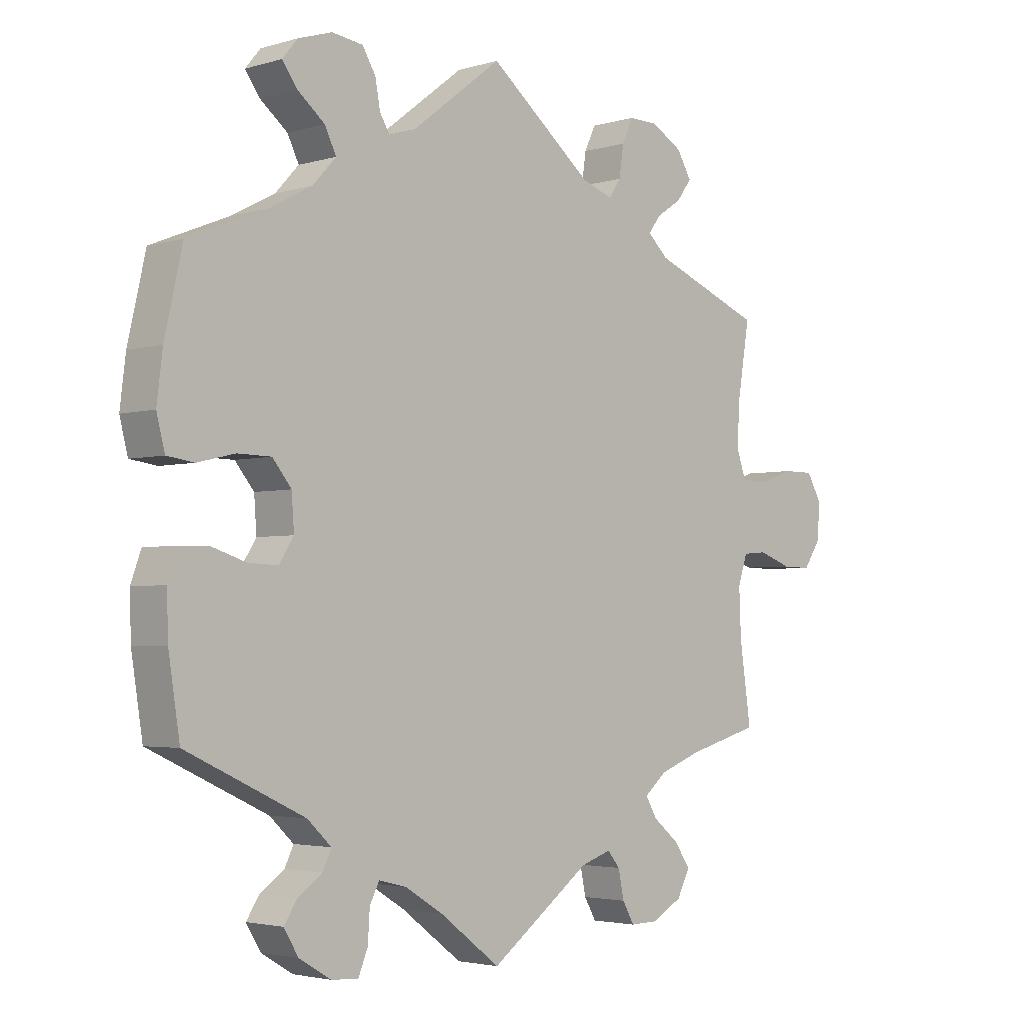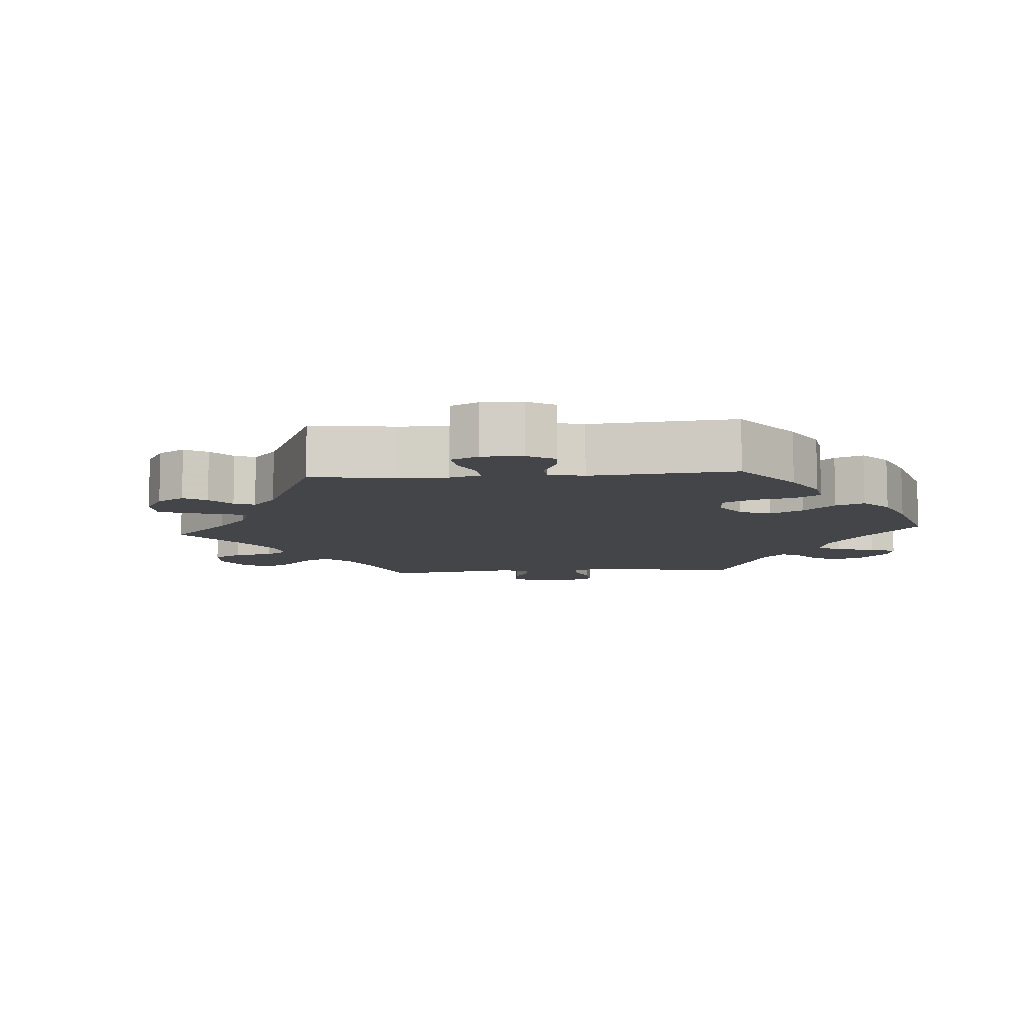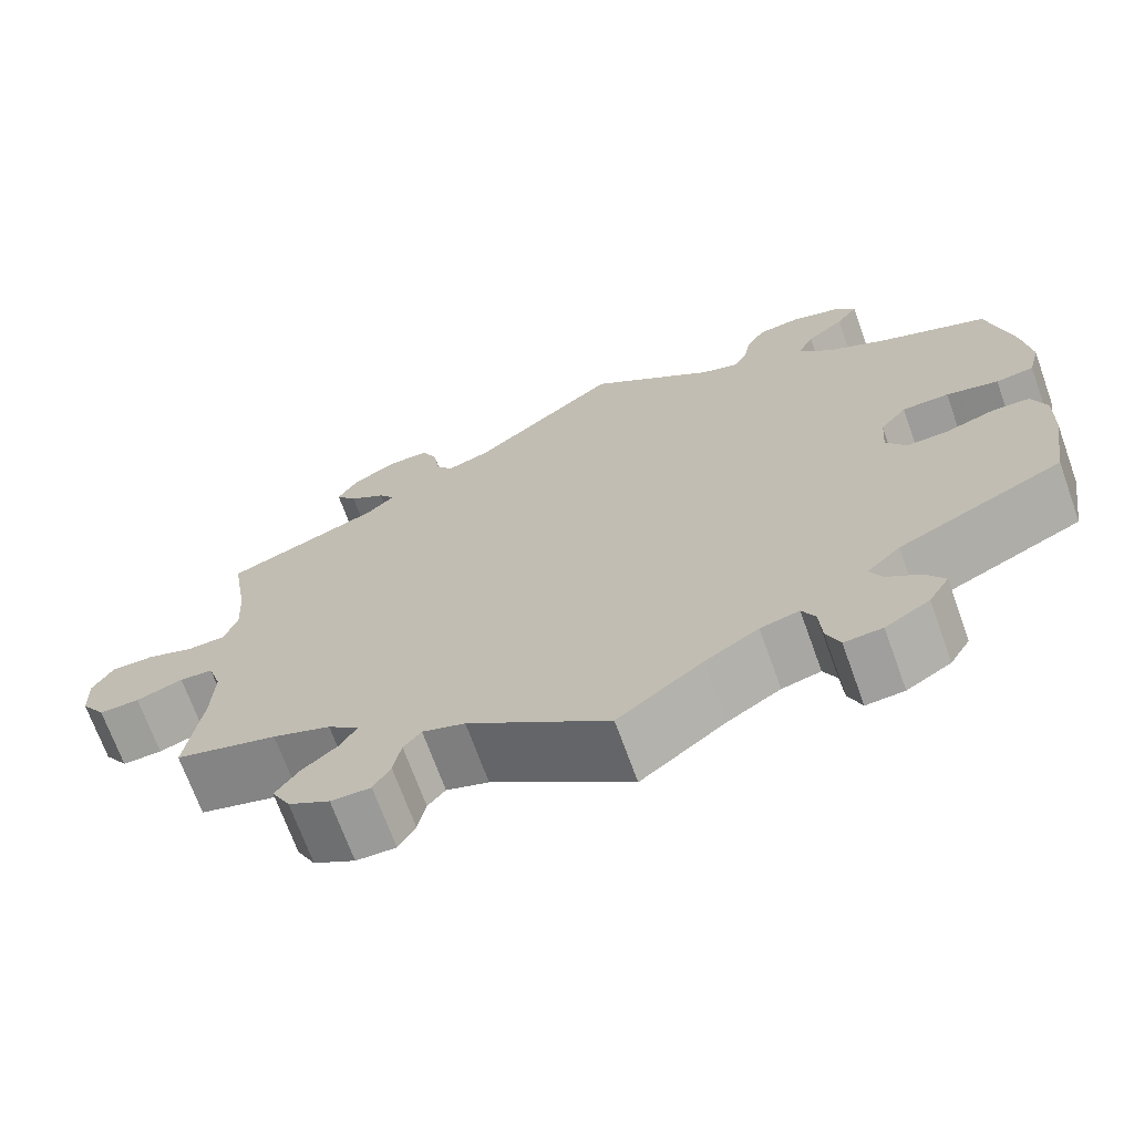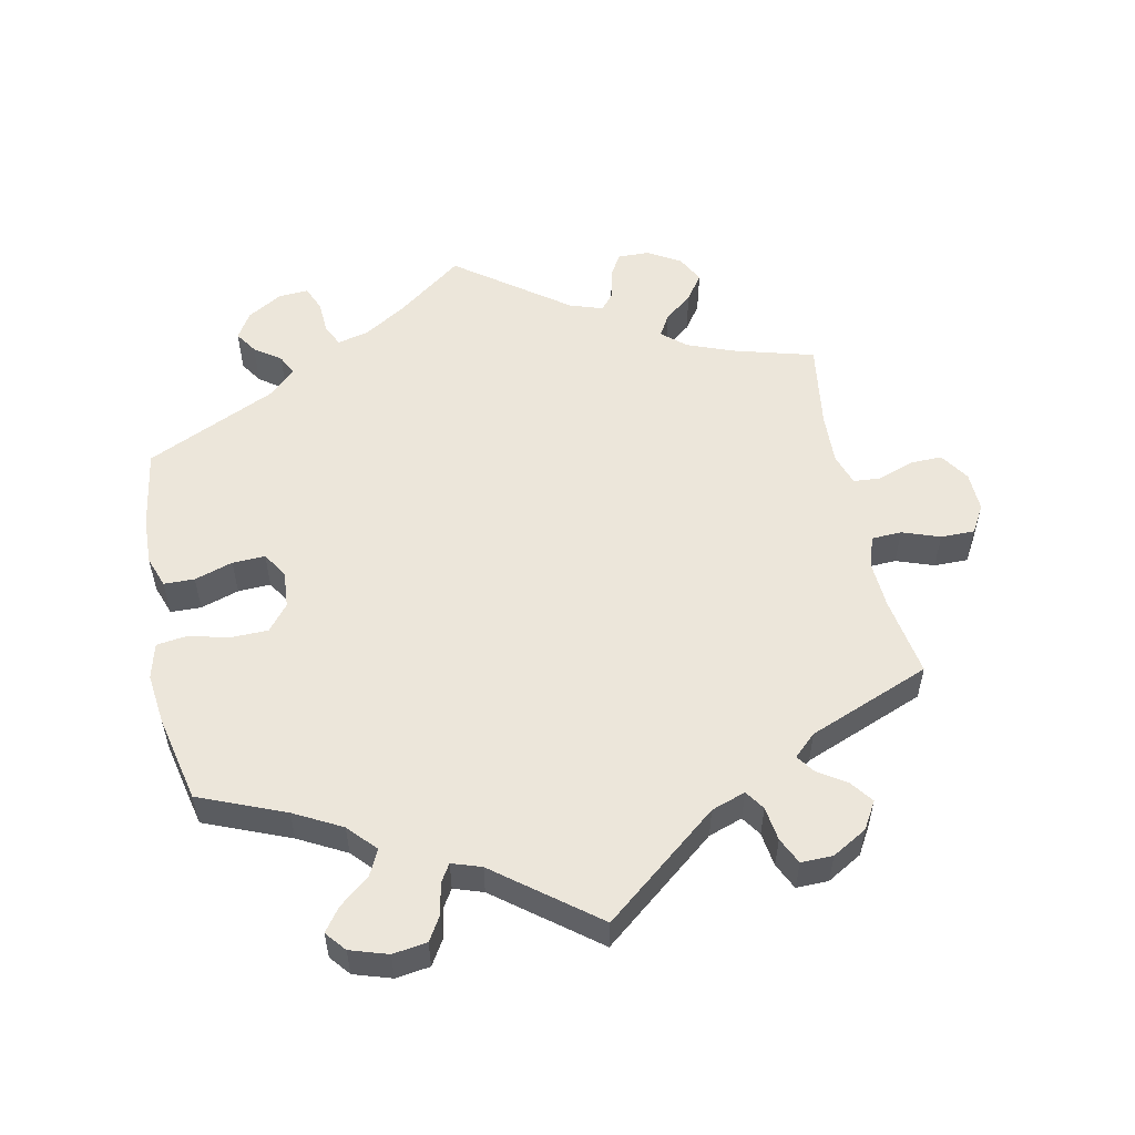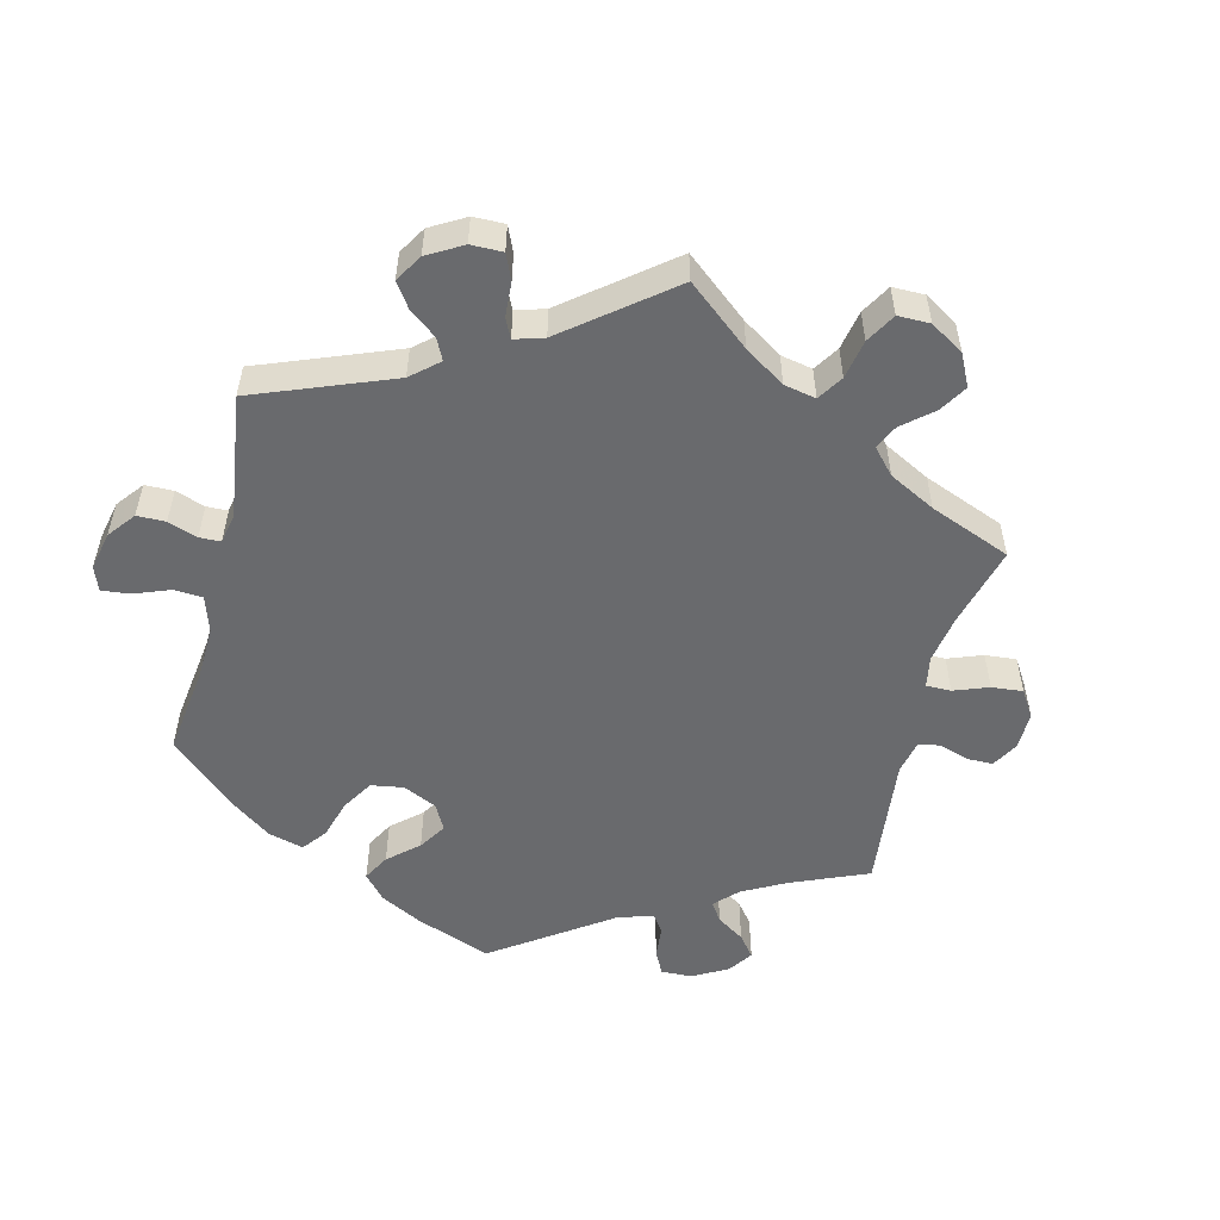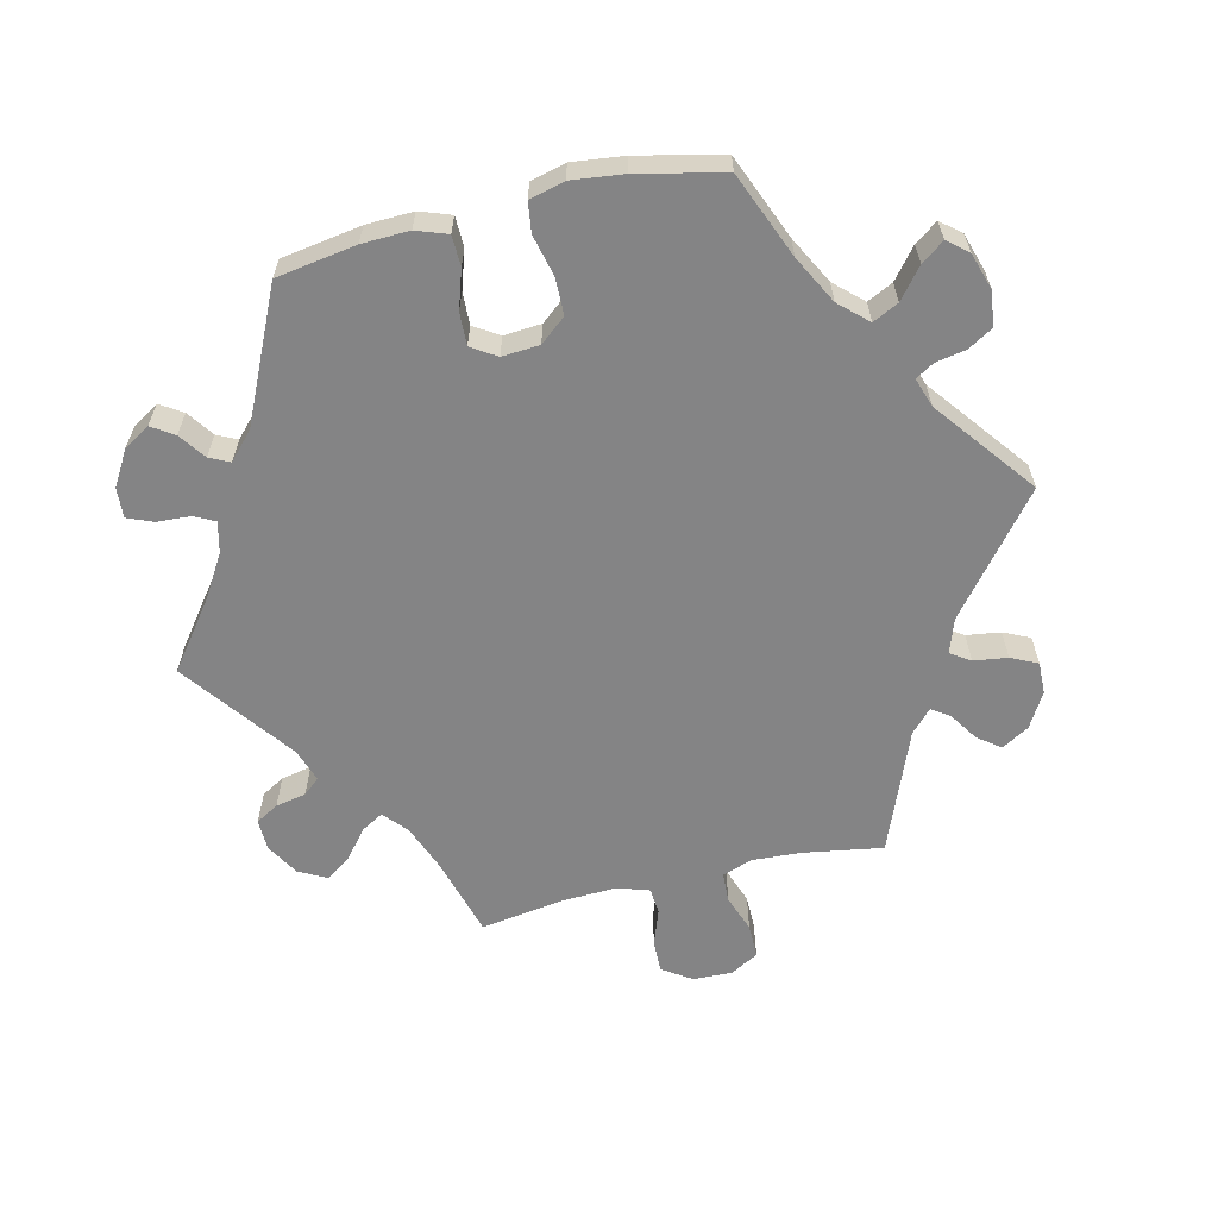
<metadata>
{"format":"obj","ext":"obj","renderer":"f3d","projection":"perspective","resolution":1024,"background":"white","views":[{"elev":-3.1,"azim":-44.9,"up":"+Z"},{"elev":-9.1,"azim":-145.7,"up":"+Y"},{"elev":-69.8,"azim":-160.2,"up":"+Z"},{"elev":54.4,"azim":-11.5,"up":"+Y"},{"elev":-53.0,"azim":46.1,"up":"+Y"},{"elev":-61.5,"azim":-76.5,"up":"+Y"}]}
</metadata>
<code>
v 0.384 0.07 -0.321
v 0.318 0.07 -0.346
v 0.283 0.07 -0.376
v 0.301 0.07 -0.407
v 0.342 0.07 -0.441
v 0.368 0.07 -0.478
v 0.347 0.07 -0.518
v 0.3 0.07 -0.545
v 0.255 0.07 -0.546
v 0.236 0.07 -0.513
v 0.227 0.07 -0.469
v 0.207 0.07 -0.445
v 0.159 0.07 -0.461
v 0 0.07 -0.578
v -0.096 0.07 -0.505
v -0.156 0.07 -0.468
v -0.2 0.07 -0.457
v -0.215 0.07 -0.487
v -0.218 0.07 -0.535
v -0.233 0.07 -0.572
v -0.276 0.07 -0.569
v -0.326 0.07 -0.539
v -0.349 0.07 -0.501
v -0.328 0.07 -0.469
v -0.29 0.07 -0.442
v -0.276 0.07 -0.413
v -0.314 0.07 -0.377
v -0.501 0.07 -0.289
v -0.519 0.07 -0.174
v -0.521 0.07 -0.106
v -0.505 0.07 -0.061
v -0.461 0.07 -0.06
v -0.406 0.07 -0.078
v -0.359 0.07 -0.08
v -0.336 0.07 -0.044
v -0.34 0.07 0.01
v -0.37 0.07 0.047
v -0.423 0.07 0.048
v -0.482 0.07 0.034
v -0.525 0.07 0.04
v -0.538 0.07 0.091
v -0.529 0.07 0.165
v -0.501 0.07 0.289
v -0.378 0.07 0.339
v -0.31 0.07 0.375
v -0.273 0.07 0.415
v -0.291 0.07 0.452
v -0.334 0.07 0.487
v -0.358 0.07 0.52
v -0.334 0.07 0.549
v -0.28 0.07 0.566
v -0.231 0.07 0.559
v -0.21 0.07 0.524
v -0.202 0.07 0.48
v -0.186 0.07 0.454
v -0.144 0.07 0.468
v -0.001 0.07 0.578
v 0.164 0.07 0.445
v 0.213 0.07 0.428
v 0.232 0.07 0.456
v 0.239 0.07 0.505
v 0.257 0.07 0.543
v 0.303 0.07 0.542
v 0.353 0.07 0.513
v 0.376 0.07 0.474
v 0.352 0.07 0.442
v 0.311 0.07 0.415
v 0.293 0.07 0.389
v 0.325 0.07 0.359
v 0.5 0.07 0.289
v 0.481 0.07 0.174
v 0.477 0.07 0.105
v 0.492 0.07 0.061
v 0.535 0.07 0.059
v 0.589 0.07 0.078
v 0.638 0.07 0.078
v 0.661 0.07 0.038
v 0.659 0.07 -0.019
v 0.631 0.07 -0.061
v 0.585 0.07 -0.06
v 0.532 0.07 -0.041
v 0.494 0.07 -0.044
v 0.479 0.07 -0.09
v 0.482 0.07 -0.165
v 0.5 0.07 -0.289
v 0.384 0 -0.321
v 0.318 0 -0.346
v 0.283 0 -0.376
v 0.301 0 -0.407
v 0.342 0 -0.441
v 0.368 0 -0.478
v 0.347 0 -0.518
v 0.3 0 -0.545
v 0.255 0 -0.546
v 0.236 0 -0.513
v 0.227 0 -0.469
v 0.207 0 -0.445
v 0.159 0 -0.461
v 0 0 -0.578
v -0.096 0 -0.505
v -0.156 0 -0.468
v -0.2 0 -0.457
v -0.215 0 -0.487
v -0.218 0 -0.535
v -0.233 0 -0.572
v -0.276 0 -0.569
v -0.326 0 -0.539
v -0.349 0 -0.501
v -0.328 0 -0.469
v -0.29 0 -0.442
v -0.276 0 -0.413
v -0.314 0 -0.377
v -0.501 0 -0.289
v -0.519 0 -0.174
v -0.521 0 -0.106
v -0.505 0 -0.061
v -0.461 0 -0.06
v -0.406 0 -0.078
v -0.359 0 -0.08
v -0.336 0 -0.044
v -0.34 0 0.01
v -0.37 0 0.047
v -0.423 0 0.048
v -0.482 0 0.034
v -0.525 0 0.04
v -0.538 0 0.091
v -0.529 0 0.165
v -0.501 0 0.289
v -0.378 0 0.339
v -0.31 0 0.375
v -0.273 0 0.415
v -0.291 0 0.452
v -0.334 0 0.487
v -0.358 0 0.52
v -0.334 0 0.549
v -0.28 0 0.566
v -0.231 0 0.559
v -0.21 0 0.524
v -0.202 0 0.48
v -0.186 0 0.454
v -0.144 0 0.468
v -0.001 0 0.578
v 0.164 0 0.445
v 0.213 0 0.428
v 0.232 0 0.456
v 0.239 0 0.505
v 0.257 0 0.543
v 0.303 0 0.542
v 0.353 0 0.513
v 0.376 0 0.474
v 0.352 0 0.442
v 0.311 0 0.415
v 0.293 0 0.389
v 0.325 0 0.359
v 0.5 0 0.289
v 0.481 0 0.174
v 0.477 0 0.105
v 0.492 0 0.061
v 0.535 0 0.059
v 0.589 0 0.078
v 0.638 0 0.078
v 0.661 0 0.038
v 0.659 0 -0.019
v 0.631 0 -0.061
v 0.585 0 -0.06
v 0.532 0 -0.041
v 0.494 0 -0.044
v 0.479 0 -0.09
v 0.482 0 -0.165
v 0.5 0 -0.289
f 84 85 1
f 83 84 1 2
f 82 83 2 3
f 78 79 80 81
f 78 81 82
f 77 78 82
f 74 75 76 77
f 73 74 77 82
f 72 73 82 3
f 69 70 71
f 68 69 71 72
f 64 65 66 67
f 64 67 68
f 63 64 68
f 60 61 62 63
f 59 60 63 68
f 58 59 68 72
f 56 57 58 72
f 51 52 53 54
f 51 54 55
f 50 51 55
f 47 48 49 50
f 46 47 50 55
f 45 46 55 56
f 41 42 43 44
f 41 44 45
f 38 39 40 41
f 37 38 41 45
f 36 37 45 56
f 30 31 32 33
f 30 33 34
f 27 28 29 30
f 26 27 30 34
f 22 23 24 25
f 22 25 26
f 21 22 26
f 18 19 20 21
f 17 18 21 26
f 16 17 26 34
f 13 14 15
f 12 13 15 16
f 8 9 10 11
f 8 11 12
f 7 8 12
f 4 5 6 7
f 3 4 7 12
f 35 36 56 72
f 16 34 35 72
f 3 12 16 72
f 86 170 169
f 87 86 169 168
f 88 87 168 167
f 166 165 164 163
f 167 166 163
f 167 163 162
f 162 161 160 159
f 167 162 159 158
f 88 167 158 157
f 156 155 154
f 157 156 154 153
f 152 151 150 149
f 153 152 149
f 153 149 148
f 148 147 146 145
f 153 148 145 144
f 157 153 144 143
f 157 143 142 141
f 139 138 137 136
f 140 139 136
f 140 136 135
f 135 134 133 132
f 140 135 132 131
f 141 140 131 130
f 129 128 127 126
f 130 129 126
f 126 125 124 123
f 130 126 123 122
f 141 130 122 121
f 118 117 116 115
f 119 118 115
f 115 114 113 112
f 119 115 112 111
f 110 109 108 107
f 111 110 107
f 111 107 106
f 106 105 104 103
f 111 106 103 102
f 119 111 102 101
f 100 99 98
f 101 100 98 97
f 96 95 94 93
f 97 96 93
f 97 93 92
f 92 91 90 89
f 97 92 89 88
f 157 141 121 120
f 157 120 119 101
f 157 101 97 88
f 1 86 87 2
f 2 87 88 3
f 3 88 89 4
f 4 89 90 5
f 5 90 91 6
f 6 91 92 7
f 7 92 93 8
f 8 93 94 9
f 9 94 95 10
f 10 95 96 11
f 11 96 97 12
f 12 97 98 13
f 13 98 99 14
f 14 99 100 15
f 15 100 101 16
f 16 101 102 17
f 17 102 103 18
f 18 103 104 19
f 19 104 105 20
f 20 105 106 21
f 21 106 107 22
f 22 107 108 23
f 23 108 109 24
f 24 109 110 25
f 25 110 111 26
f 26 111 112 27
f 27 112 113 28
f 28 113 114 29
f 29 114 115 30
f 30 115 116 31
f 31 116 117 32
f 32 117 118 33
f 33 118 119 34
f 34 119 120 35
f 35 120 121 36
f 36 121 122 37
f 37 122 123 38
f 38 123 124 39
f 39 124 125 40
f 40 125 126 41
f 41 126 127 42
f 42 127 128 43
f 43 128 129 44
f 44 129 130 45
f 45 130 131 46
f 46 131 132 47
f 47 132 133 48
f 48 133 134 49
f 49 134 135 50
f 50 135 136 51
f 51 136 137 52
f 52 137 138 53
f 53 138 139 54
f 54 139 140 55
f 55 140 141 56
f 56 141 142 57
f 57 142 143 58
f 58 143 144 59
f 59 144 145 60
f 60 145 146 61
f 61 146 147 62
f 62 147 148 63
f 63 148 149 64
f 64 149 150 65
f 65 150 151 66
f 66 151 152 67
f 67 152 153 68
f 68 153 154 69
f 69 154 155 70
f 70 155 156 71
f 71 156 157 72
f 72 157 158 73
f 73 158 159 74
f 74 159 160 75
f 75 160 161 76
f 76 161 162 77
f 77 162 163 78
f 78 163 164 79
f 79 164 165 80
f 80 165 166 81
f 81 166 167 82
f 82 167 168 83
f 83 168 169 84
f 84 169 170 85
f 85 170 86 1

</code>
